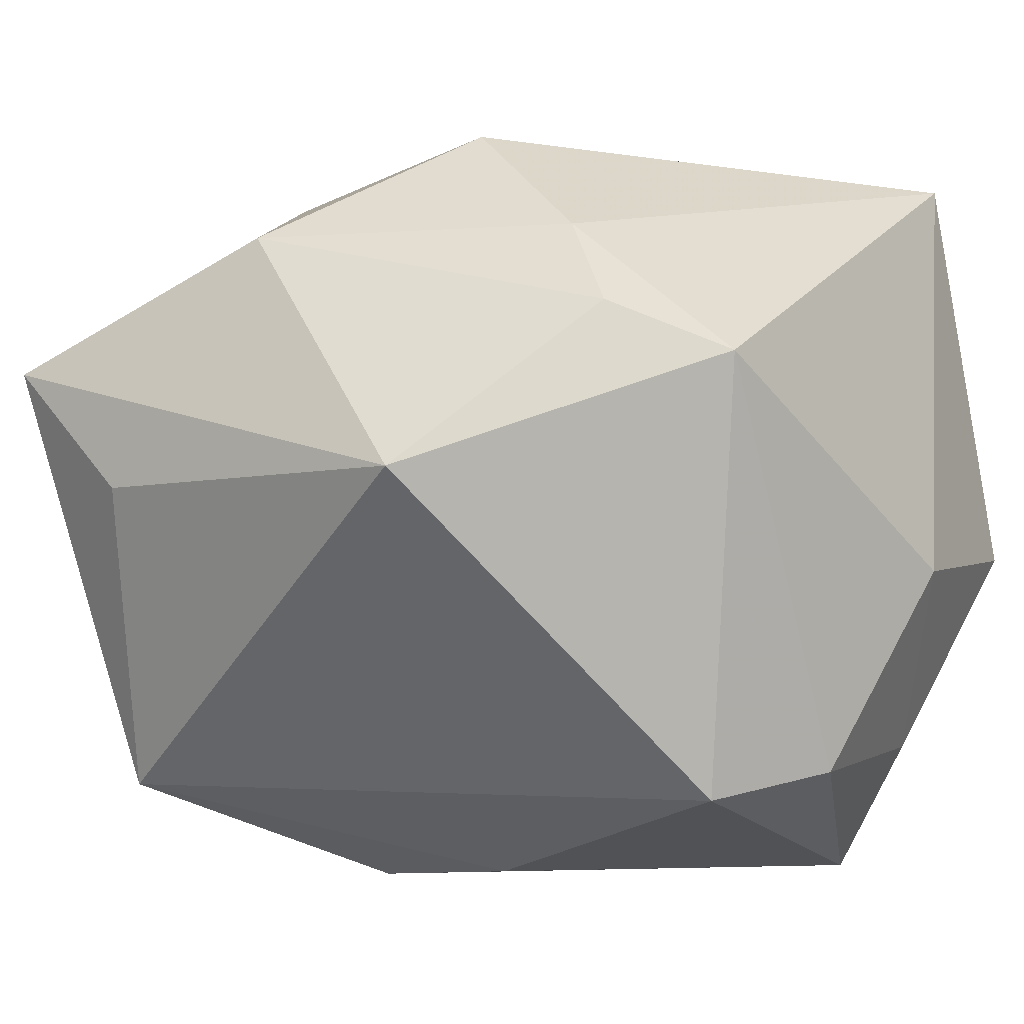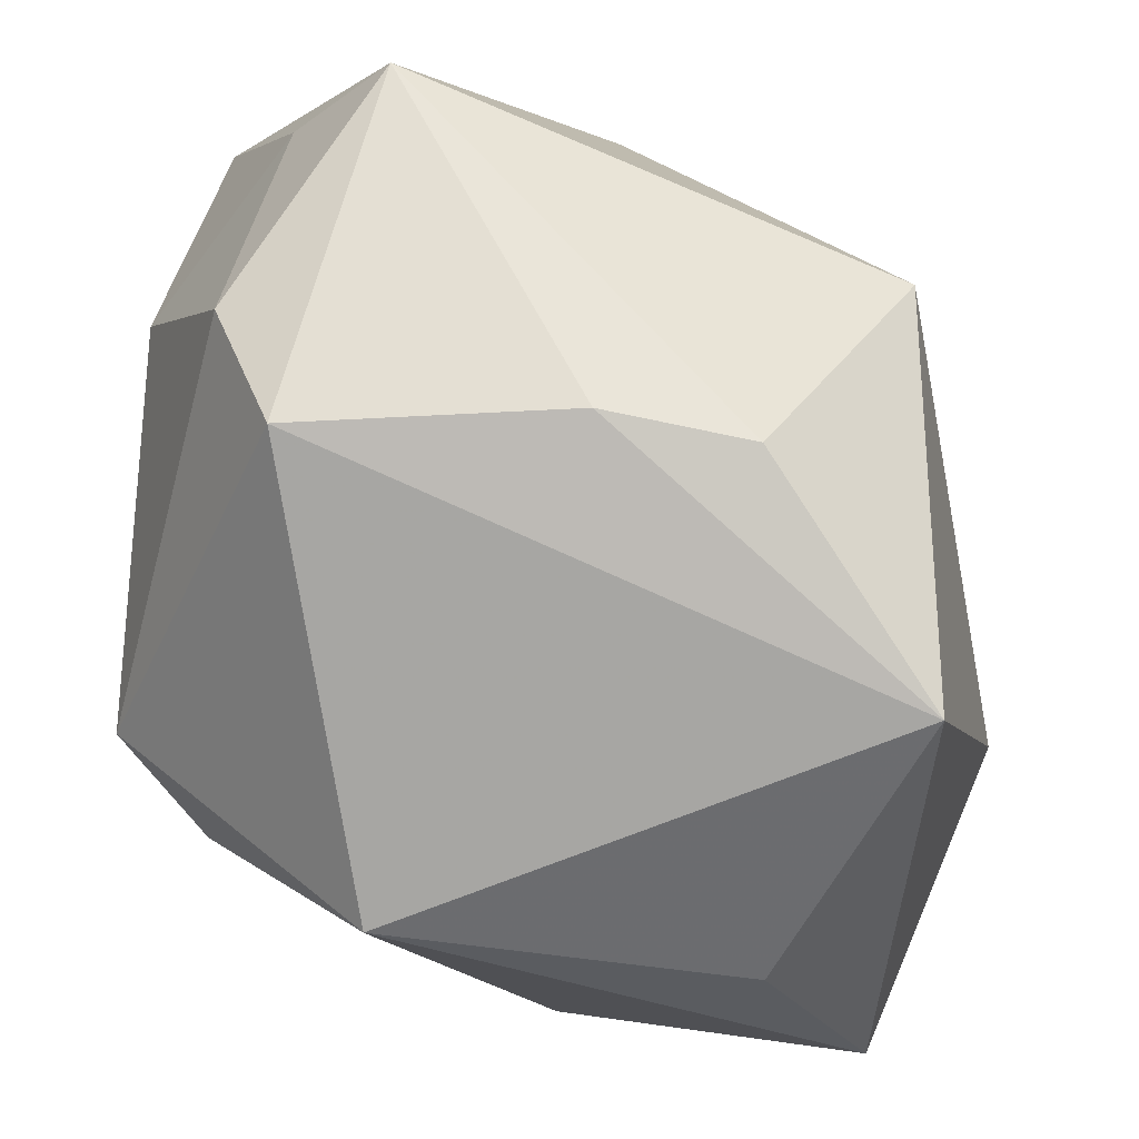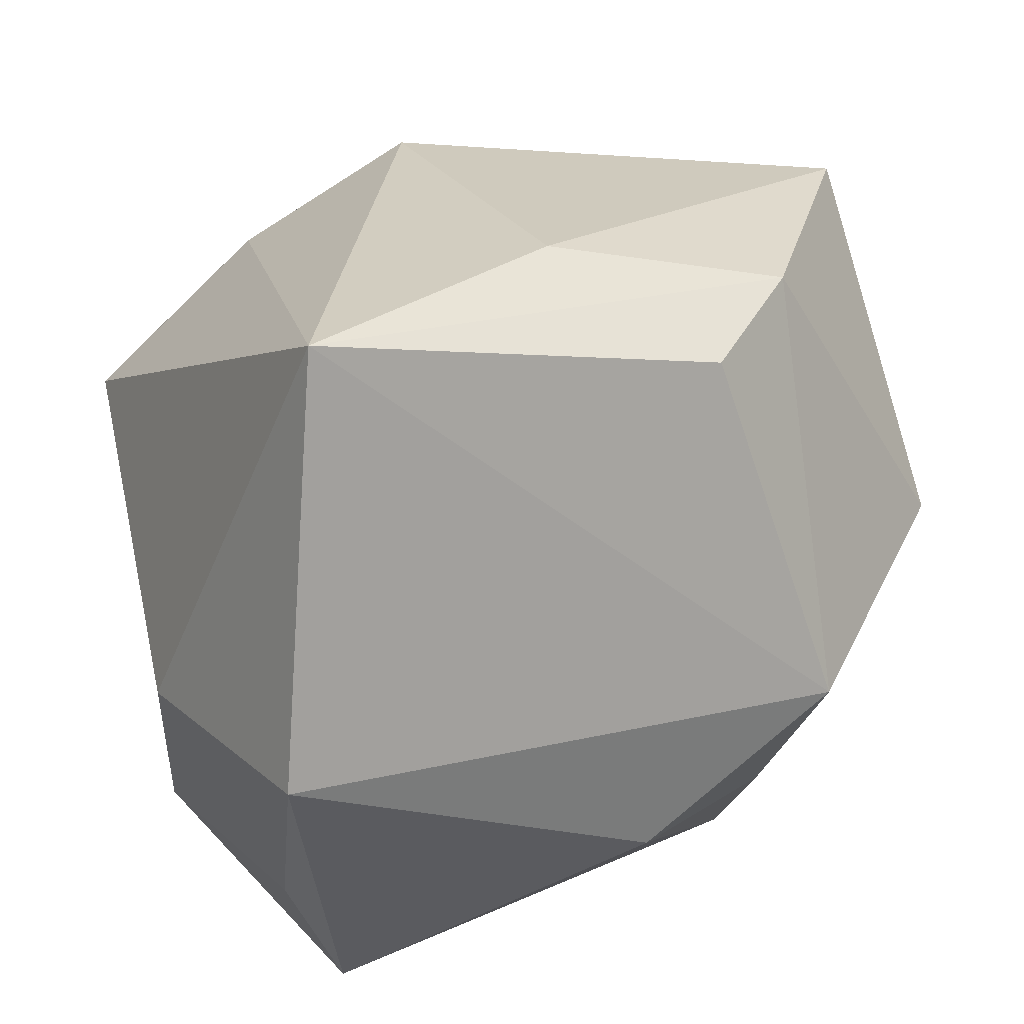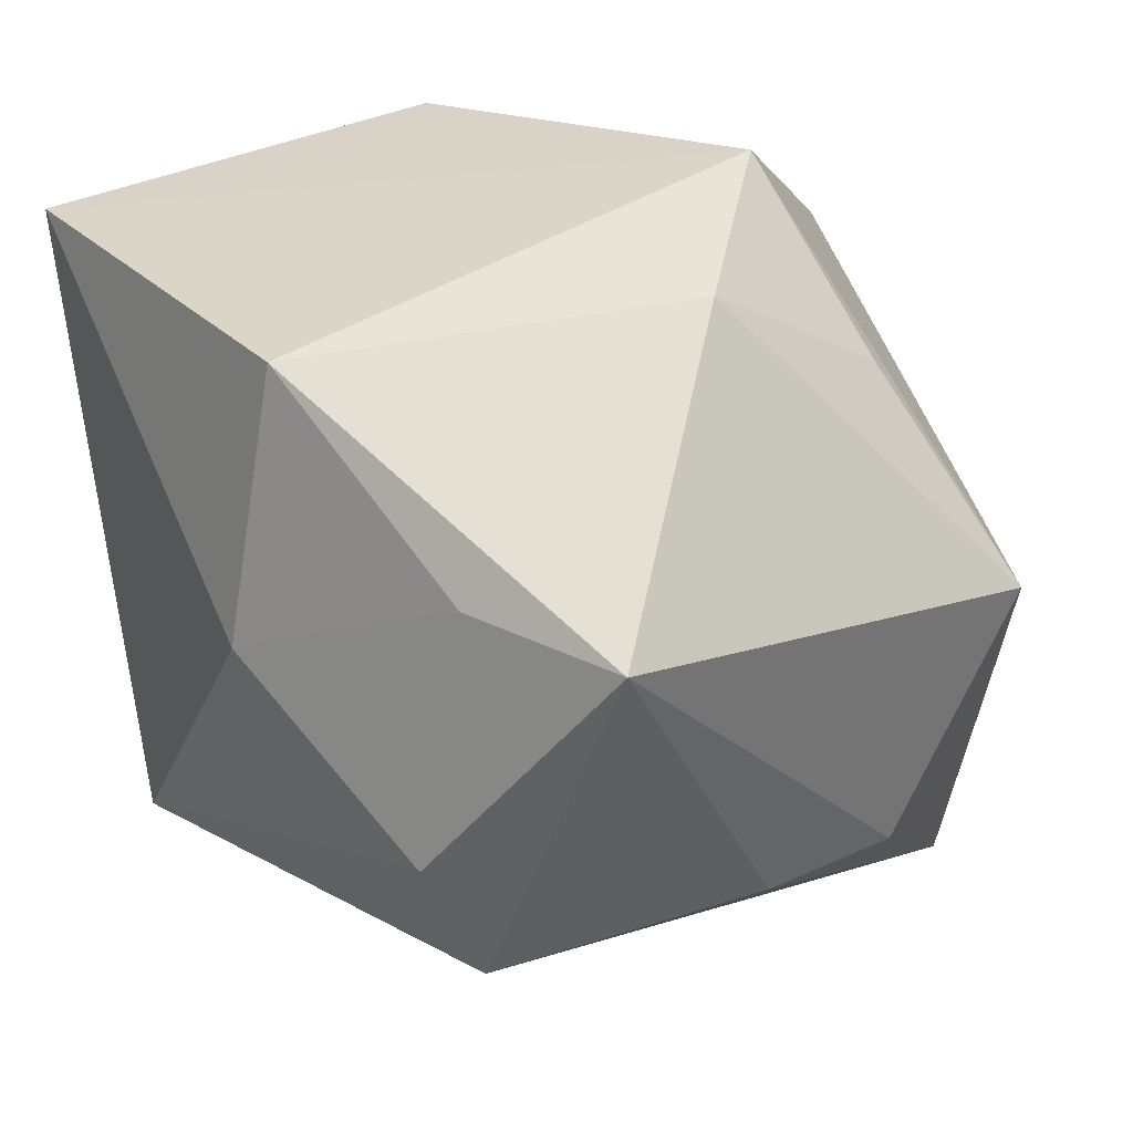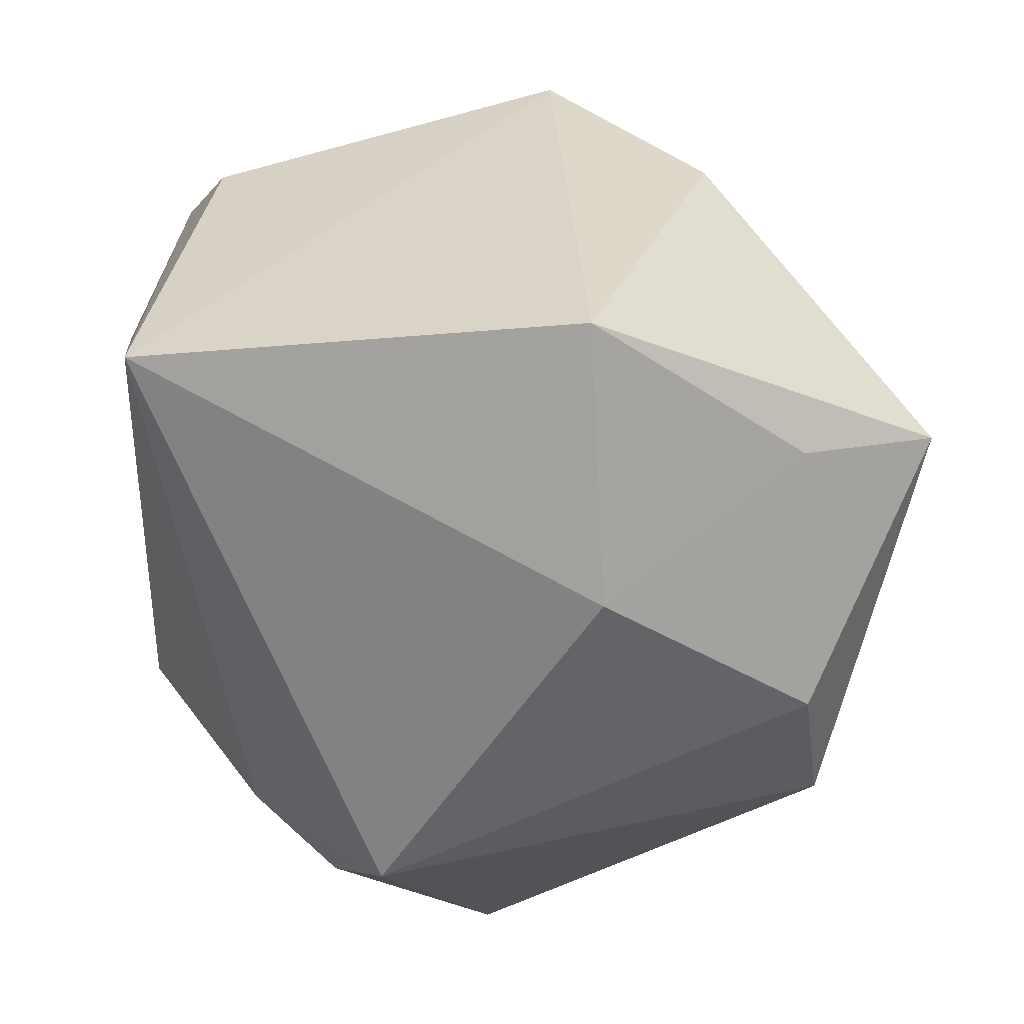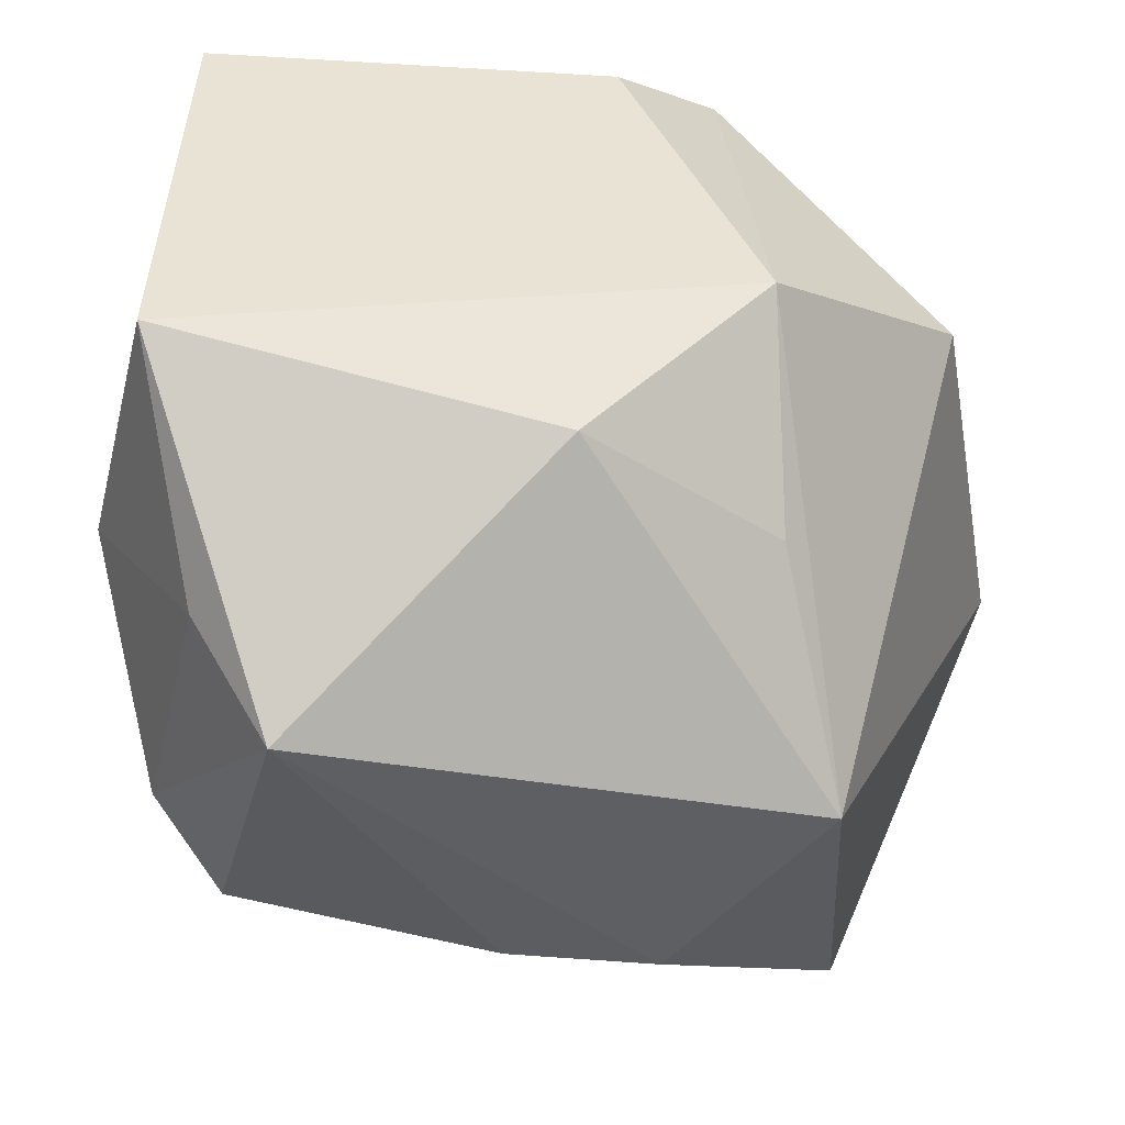
<metadata>
{"format":"obj","ext":"obj","renderer":"f3d","projection":"perspective","resolution":1024,"background":"white","views":[{"elev":-1.1,"azim":38.7,"up":"+Z"},{"elev":-36.7,"azim":164.6,"up":"+Y"},{"elev":24.2,"azim":160.0,"up":"+Z"},{"elev":36.2,"azim":138.9,"up":"+Y"},{"elev":30.9,"azim":87.5,"up":"+Y"},{"elev":49.3,"azim":175.8,"up":"+Y"}]}
</metadata>
<code>
v -0.03198 0.01792 0.003179
v -0.01687 -0.03595 0.0006734
v 0.03241 -0.01585 0.01104
v -0.02867 -0.03552 0.01076
v 0.0294 0.03241 -0.005456
v 0.03477 0.0113 -0.006346
v 0.004967 -0.0136 0.03091
v 0.005704 -0.01139 -0.03208
v -0.007372 0.02846 0.02344
v -0.01915 0.005283 -0.0331
v -0.01628 0.03241 -0.005006
v 0.003355 0.01869 0.03106
v -0.006407 -0.01269 -0.0331
v 0.02545 0.02832 0.02897
v -0.01578 0.02147 0.02715
v -0.006296 -0.02943 0.02153
v 0.01821 -0.01817 0.02188
v -0.02187 -0.02811 -0.02499
v 0.02398 -0.02162 0.01512
v -0.03711 -0.0117 0.0004374
v 0.02681 0.01962 -0.02224
v -0.01584 0.02062 -0.0194
v 0.02148 0.01773 -0.0331
v -0.02969 0.00116 0.02911
v 0.02732 -0.0117 -0.02475
v 0.01369 -0.03582 0.001847
v -0.001096 0.03083 -0.01706
v 0.03158 -0.0004498 -0.02295
f 18 20 10
f 25 26 18
f 4 20 18
f 4 24 20
f 1 10 20
f 20 24 1
f 26 25 3
f 7 14 12
f 12 24 7
f 13 10 23
f 18 10 13
f 18 26 2
f 2 4 18
f 26 4 2
f 16 4 26
f 7 24 16
f 24 4 16
f 15 1 24
f 24 12 15
f 15 14 9
f 15 12 14
f 23 10 27
f 17 14 7
f 17 3 14
f 7 16 17
f 8 25 18
f 18 13 8
f 23 25 8
f 8 13 23
f 14 3 6
f 10 1 11
f 11 15 9
f 1 15 11
f 9 14 11
f 19 16 26
f 19 17 16
f 26 3 19
f 3 17 19
f 14 6 5
f 5 6 21
f 5 11 14
f 27 11 5
f 5 21 23
f 23 27 5
f 21 6 28
f 28 25 23
f 23 21 28
f 28 3 25
f 28 6 3
f 22 27 10
f 10 11 22
f 22 11 27

</code>
